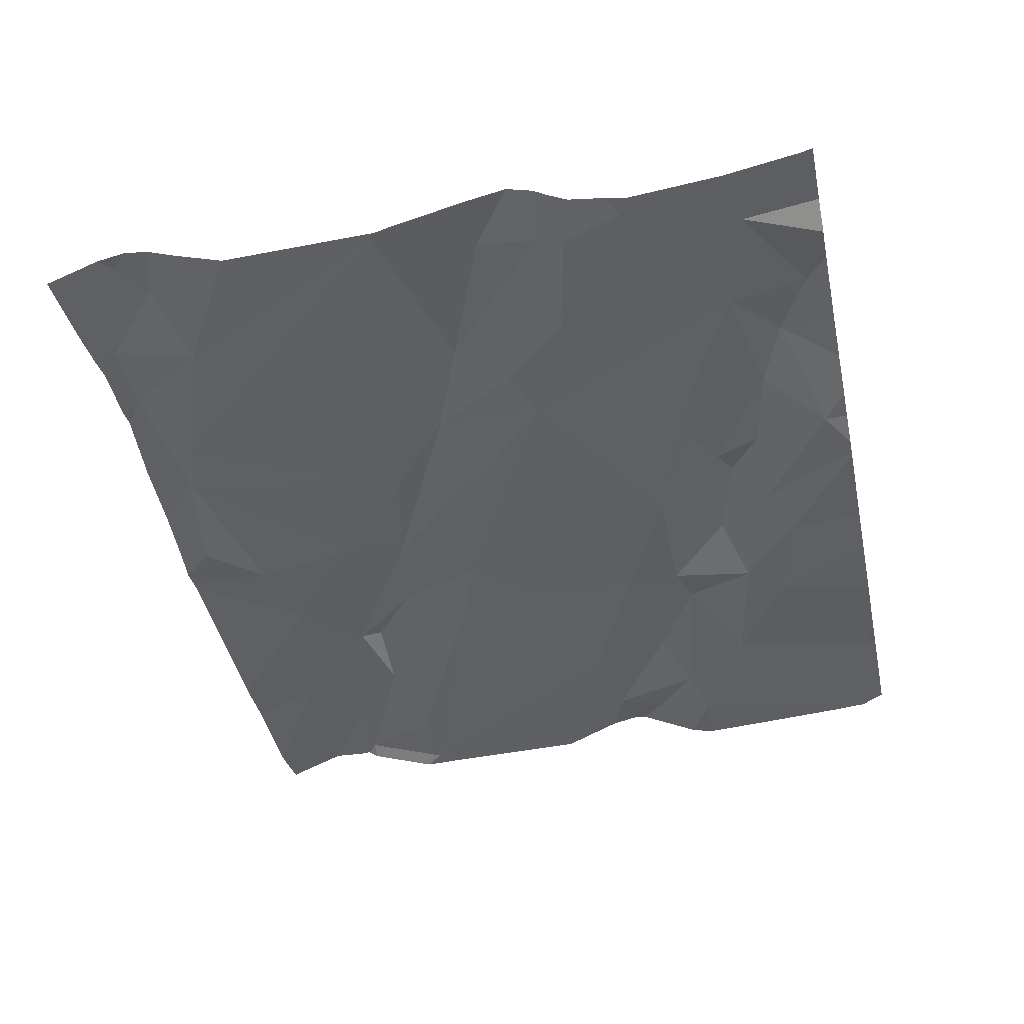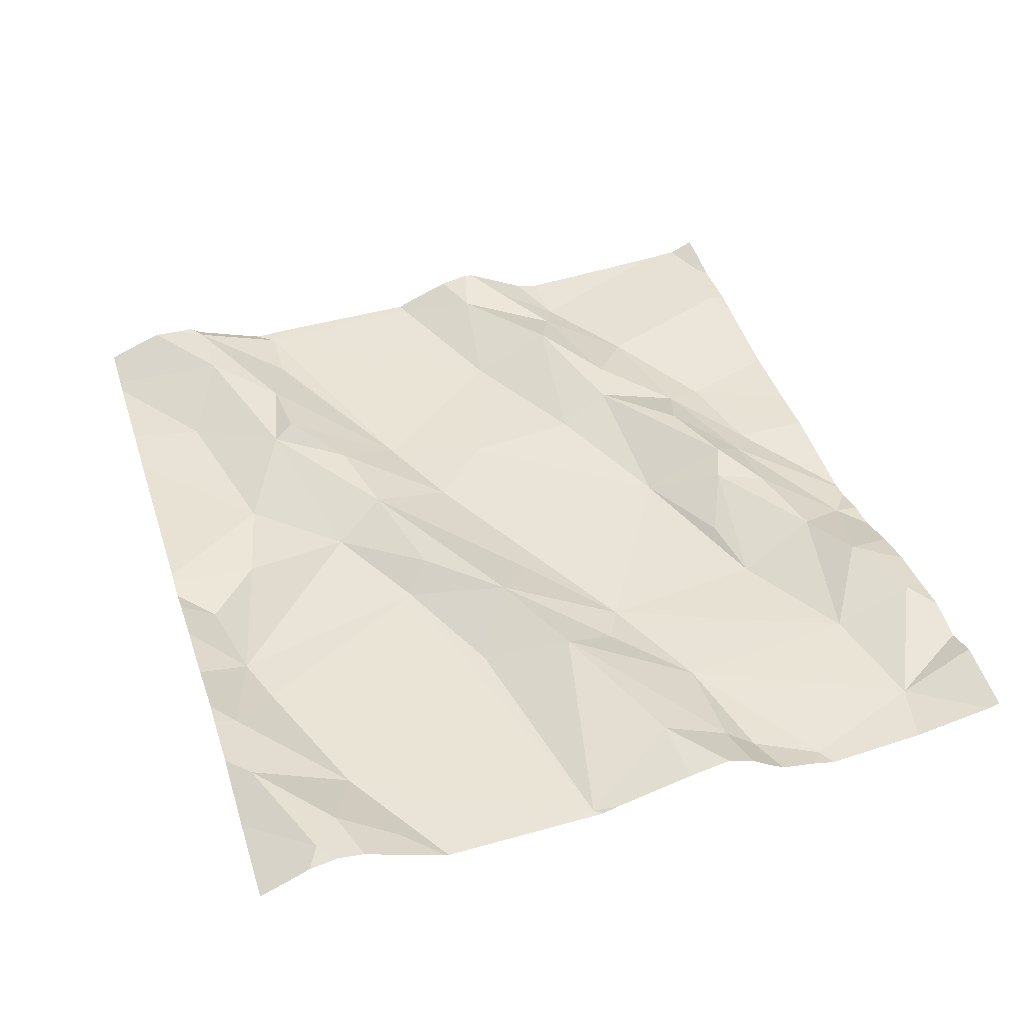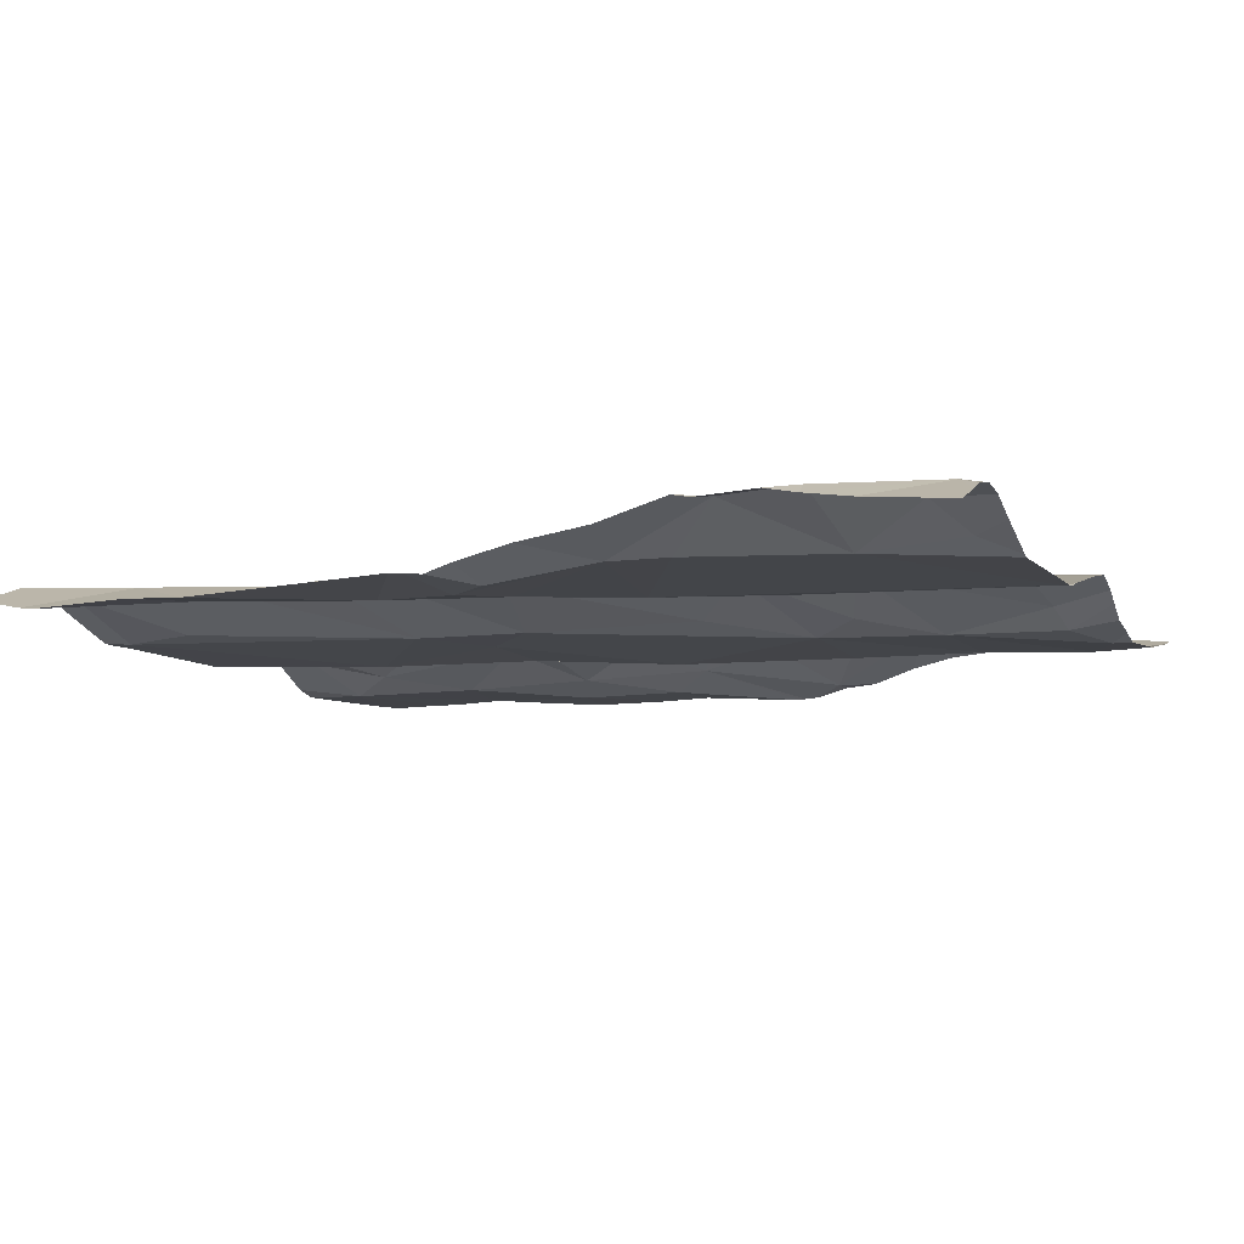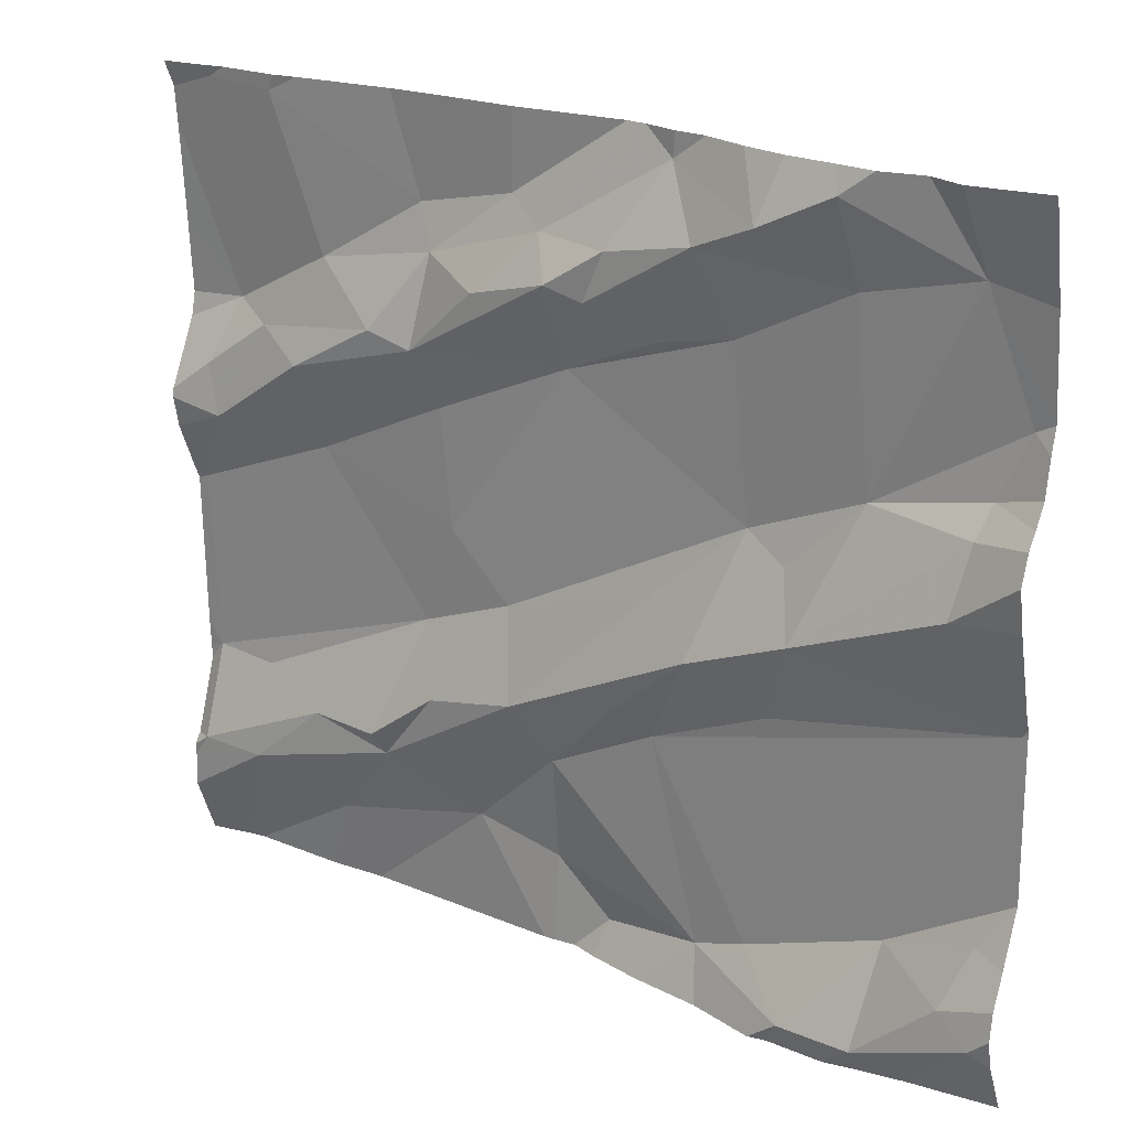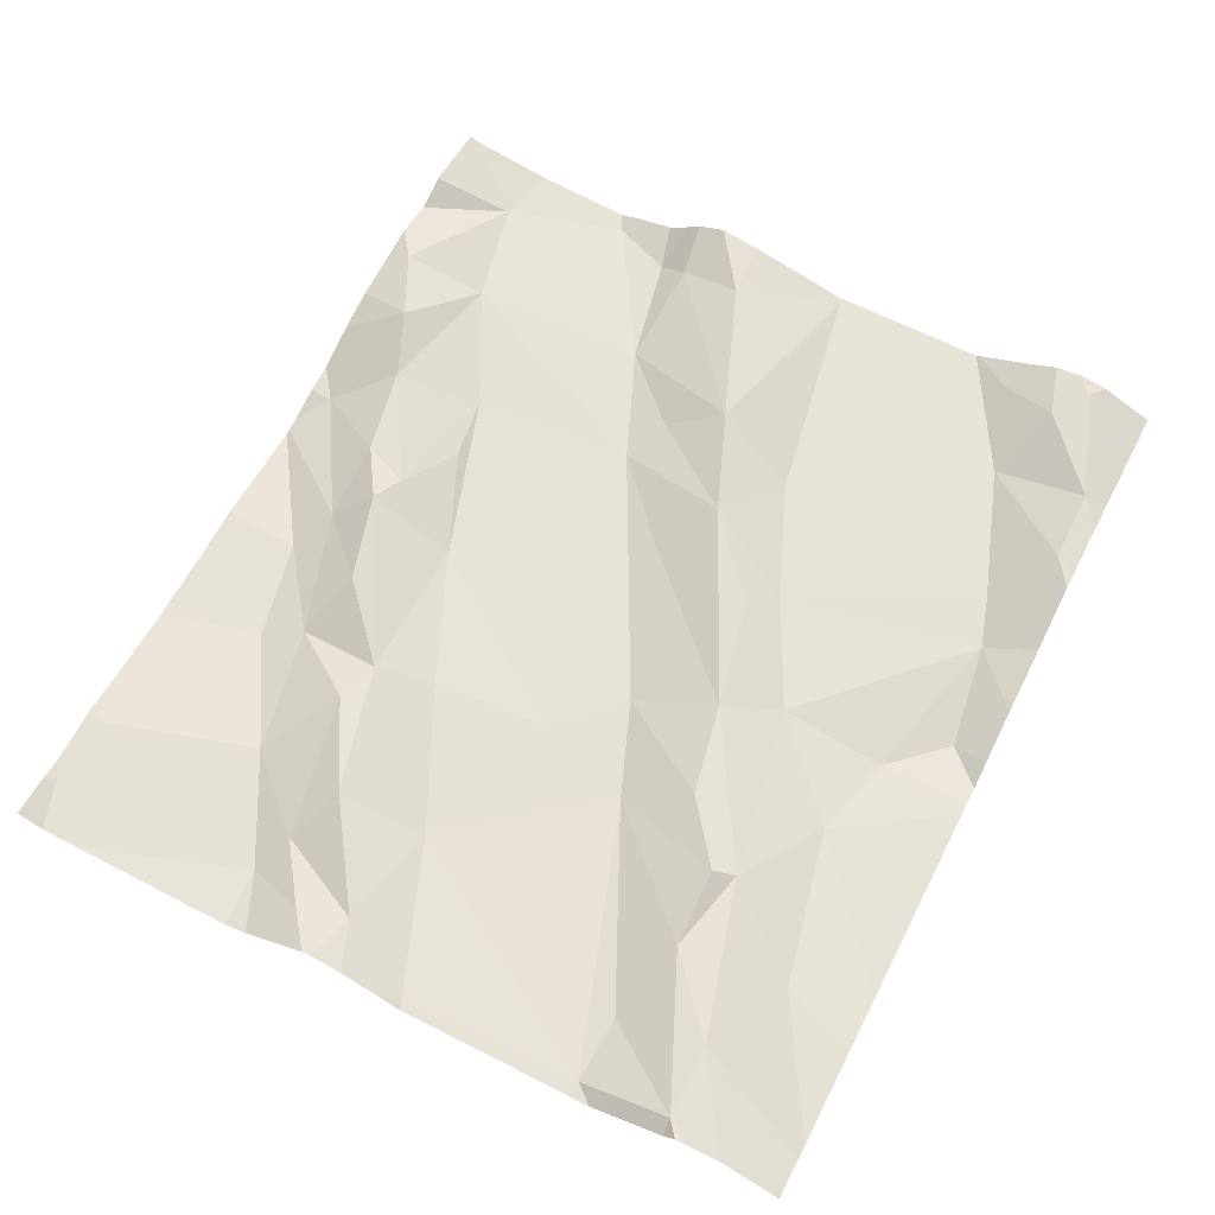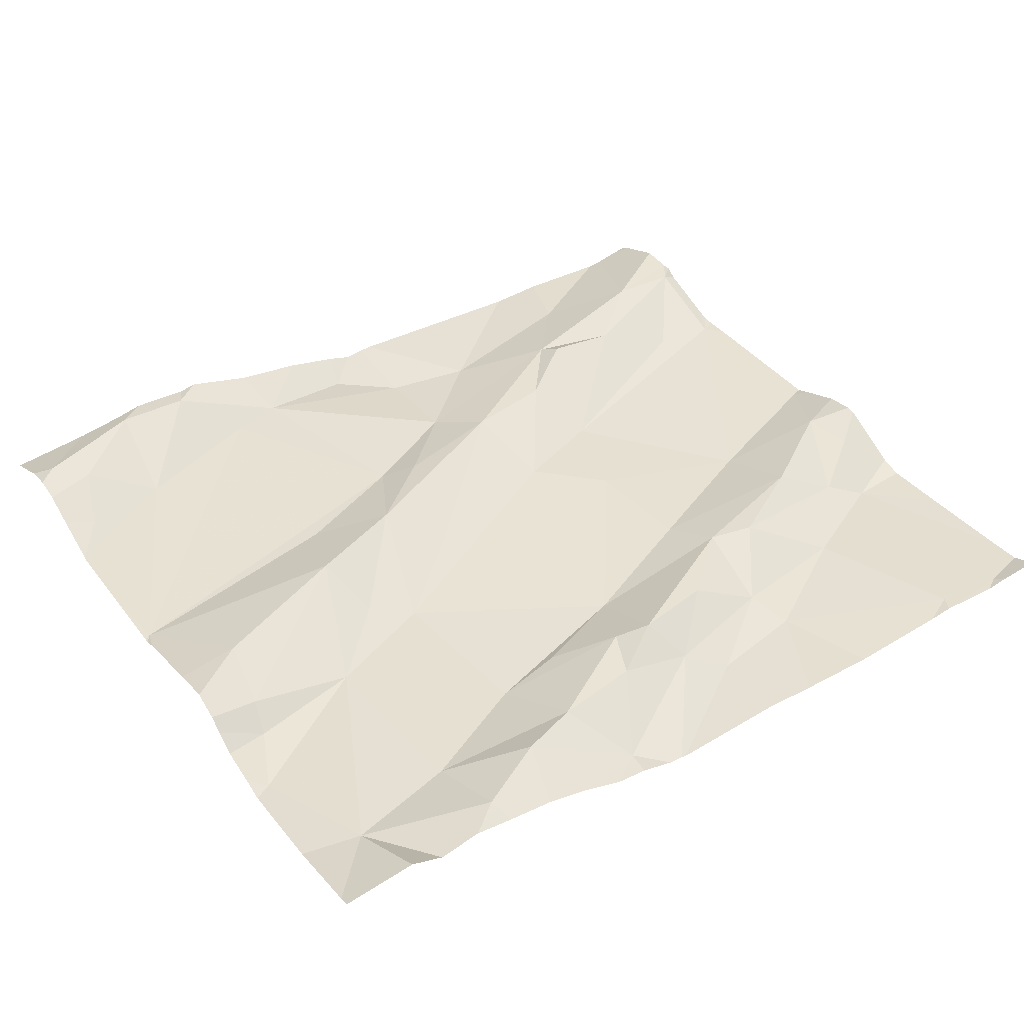
<metadata>
{"format":"obj","ext":"obj","renderer":"f3d","projection":"perspective","resolution":1024,"background":"white","views":[{"elev":-41.9,"azim":102.1,"up":"+Z"},{"elev":42.9,"azim":72.5,"up":"+Z"},{"elev":-9.8,"azim":23.5,"up":"+Z"},{"elev":21.8,"azim":34.5,"up":"+Y"},{"elev":62.1,"azim":-63.0,"up":"+Z"},{"elev":41.1,"azim":146.7,"up":"+Z"}]}
</metadata>
<code>
v -28.02 279.1 504.2
v -28.02 279.1 504.2
v -28.17 278.5 504.2
v -28.02 278.6 504.2
v -28.02 278.7 504.2
v -28.06 278.6 504.2
v -28.03 278.8 504.2
v -28.02 278.8 504.2
v -28.1 278.9 504.3
v -28.02 278.8 504.2
v -28.02 278.9 504.3
v -28.09 279.3 504.2
v -28.02 279.3 504.3
v -28.07 279 504.2
v -28.02 279.1 504.2
v -28.02 278.6 504.3
v -28.08 278.5 504.3
v -28.02 278.8 504.2
v -28.02 278.8 504.2
v -28.02 278.5 504.3
v -28.04 278.5 504.3
v -28.02 279.2 504.2
v -28.08 279 504.3
v -28.02 279 504.3
v -28.02 279 504.3
v -28.02 279 504.3
v -28.02 278.4 504.3
v -28.51 279.4 504.2
v -28.02 278.5 504.3
v -28.02 278.5 504.3
v -28.35 279 504.2
v -28.57 279.1 504.2
v -28.21 279 504.2
v -28.5 279.2 504.3
v -28.39 279.3 504.3
v -28.29 278.9 504.2
v -28.44 279.3 504.2
v -28.24 279.4 504.3
v -28.2 279.4 504.3
v -28.33 278.5 504.2
v -28.27 278.4 504.3
v -28.4 278.5 504.2
v -28.39 278.8 504.3
v -28.27 278.9 504.3
v -28.23 279.3 504.3
v -28.32 279.3 504.3
v -28.18 278.4 504.3
v -28.11 279.4 504.3
v -28.52 279.2 504.3
v -28.02 278.6 504.2
v -28.22 279.2 504.2
v -28.45 278.9 504.2
v -28.62 278.7 504.3
v -28.45 279.1 504.2
v -28.03 279.4 504.3
v -28.15 279.4 504.3
v -28.52 278.4 504.2
v -28.45 278.7 504.2
v -28.58 278.6 504.2
v -28.65 278.8 504.2
v -28.37 279.2 504.2
v -28.31 278.8 504.2
v -28.59 278.5 504.2
v -28.59 279.2 504.2
v -28.04 279.1 504.2
v -28.56 279.2 504.3
v -28.49 278.7 504.3
v -29.08 278.7 504.2
v -28.9 278.9 504.2
v -29.08 278.9 504.2
v -28.81 278.6 504.3
v -28.73 278.7 504.3
v -28.73 279 504.2
v -28.72 278.9 504.2
v -28.74 279.2 504.2
v -28.64 279.3 504.2
v -28.67 279.2 504.3
v -28.75 279.1 504.3
v -28.76 279.2 504.2
v -29.02 279.1 504.2
v -28.95 279.3 504.2
v -28.69 278.5 504.2
v -28.02 278.4 504.2
v -28.91 278.4 504.2
v -28.6 278.4 504.2
v -28.89 279.2 504.2
v -29.08 278.5 504.3
v -28.91 279 504.3
v -28.81 279.1 504.3
v -29.04 279.3 504.2
v -28.59 278.4 504.2
v -28.98 279.1 504.2
v -29.04 279 504.3
v -28.09 278.4 504.3
v -29.05 279 504.2
v -28.47 278.4 504.2
v -28.53 278.4 504.2
v -28.76 278.8 504.2
v -28.38 278.4 504.3
v -28.28 278.4 504.3
v -28.12 278.4 504.3
v -28.8 278.6 504.3
v -29 278.6 504.2
v -28.9 278.6 504.3
v -28.21 278.4 504.3
v -28.56 278.4 504.2
v -28.99 278.5 504.3
v -28.3 278.4 504.3
v -28.3 279.4 504.3
v -28.44 279.4 504.2
v -28.88 278.5 504.2
v -28.17 278.4 504.3
v -29.1 279.1 504.2
v -29.1 279.2 504.2
v -29.1 278.4 504.2
v -28.4 279.4 504.2
v -29.1 278.9 504.2
v -29.1 278.7 504.2
v -29.1 279.1 504.2
v -29.1 279.3 504.2
v -29.1 278.5 504.3
v -29.1 278.5 504.3
v -29.1 278.6 504.2
v -29.1 278.6 504.2
v -29.1 279.3 504.2
v -29.1 279 504.3
v -29.1 278.9 504.3
v -29.1 279 504.3
v -29.1 279 504.2
v -29.1 278.9 504.2
v -29.1 278.7 504.2
v -29.1 278.6 504.2
v -29.1 278.6 504.2
v -29.1 278.5 504.2
v -29.1 278.5 504.3
v -29.03 278.4 504.2
v -28.84 278.4 504.2
v -29.04 278.4 504.2
v -29.08 278.4 504.2
v -29.1 278.4 504.2
v -28.5 279.4 504.2
v -28.35 279.4 504.2
v -28.02 279.4 504.3
v -28.48 279.4 504.2
v -28.94 279.4 504.2
v -28.92 279.4 504.2
v -28.64 279.4 504.2
v -28.71 279.4 504.2
v -28.8 279.4 504.2
v -29.05 279.4 504.2
v -29.02 279.4 504.2
v -29.09 279.4 504.2
v -29.1 279.4 504.2
f 1 65 14
f 2 65 1
f 4 3 6
f 5 7 4
f 8 7 19
f 11 9 8
f 10 7 5
f 13 12 22
f 15 14 26
f 50 6 16
f 16 6 17
f 24 9 11
f 18 7 10
f 19 7 18
f 20 17 21
f 22 12 2
f 63 42 59
f 12 65 2
f 32 60 31
f 31 36 33
f 145 81 146
f 31 61 32
f 33 51 31
f 23 9 24
f 37 34 35
f 34 49 35
f 36 44 33
f 3 40 41
f 31 43 36
f 35 46 37
f 43 52 53
f 57 63 91
f 20 21 29
f 144 37 110
f 4 6 50
f 40 42 41
f 41 42 99
f 42 40 58
f 44 36 43
f 21 17 47
f 14 23 25
f 46 45 38
f 64 66 34
f 45 46 51
f 32 54 49
f 3 17 6
f 44 9 23
f 45 12 56
f 7 9 44
f 105 41 100
f 16 17 20
f 66 32 49
f 23 14 33
f 45 51 12
f 53 52 60
f 28 64 141
f 51 33 12
f 49 54 61
f 1 14 15
f 40 3 7
f 43 67 58
f 59 42 58
f 3 41 47
f 17 3 47
f 60 52 31
f 49 61 35
f 62 43 58
f 96 57 97
f 7 62 58
f 55 13 143
f 57 42 63
f 52 43 31
f 53 59 67
f 40 7 58
f 9 7 8
f 33 44 23
f 141 37 144
f 34 37 64
f 31 51 61
f 62 7 44
f 65 12 33
f 51 46 35
f 66 49 34
f 59 58 67
f 14 65 33
f 44 43 62
f 53 67 43
f 61 51 35
f 116 46 142
f 32 61 54
f 7 3 4
f 21 47 112
f 91 82 85
f 76 79 75
f 80 81 90
f 80 95 92
f 69 70 68
f 98 103 104
f 69 68 98
f 74 73 69
f 72 98 71
f 93 70 69
f 102 72 71
f 142 46 109
f 69 73 88
f 60 74 98
f 60 32 74
f 75 77 64
f 64 76 75
f 66 64 77
f 66 77 78
f 32 66 78
f 102 82 59
f 32 73 74
f 79 76 147
f 68 70 117
f 86 81 80
f 141 64 37
f 63 59 82
f 139 115 140
f 107 87 121
f 86 79 81
f 87 68 123
f 87 103 68
f 73 78 88
f 78 89 88
f 92 89 86
f 89 75 86
f 120 90 125
f 93 88 92
f 88 89 92
f 146 79 149
f 126 95 128
f 138 107 115
f 70 93 127
f 28 76 64
f 78 77 75
f 75 89 78
f 98 74 69
f 95 80 119
f 82 102 111
f 103 87 104
f 80 92 86
f 137 82 84
f 136 111 107
f 107 104 87
f 68 103 98
f 73 32 78
f 98 104 71
f 82 111 84
f 115 107 122
f 104 107 102
f 102 71 104
f 110 37 116
f 59 53 102
f 84 111 136
f 53 60 72
f 60 98 72
f 88 93 69
f 85 82 137
f 75 79 86
f 53 72 102
f 116 37 46
f 95 93 92
f 107 111 102
f 90 81 145
f 136 107 138
f 29 21 30
f 94 21 101
f 30 21 27
f 26 14 25
f 25 23 24
f 113 80 114
f 101 21 112
f 114 80 120
f 109 46 38
f 138 115 139
f 39 45 56
f 97 57 106
f 117 70 130
f 118 68 117
f 119 80 113
f 100 41 108
f 120 80 90
f 108 41 99
f 121 87 135
f 122 107 121
f 94 27 21
f 38 45 39
f 123 68 132
f 124 87 123
f 83 27 94
f 96 42 57
f 125 90 150
f 126 93 95
f 127 93 126
f 56 12 48
f 99 42 96
f 128 95 129
f 129 95 119
f 130 70 127
f 106 57 91
f 131 68 118
f 91 63 82
f 132 68 133
f 48 12 55
f 105 47 41
f 133 68 131
f 55 12 13
f 134 87 124
f 135 87 134
f 112 47 105
f 146 81 79
f 147 76 28
f 148 79 147
f 149 79 148
f 150 90 151
f 151 90 145
f 152 125 150
f 153 125 152

</code>
